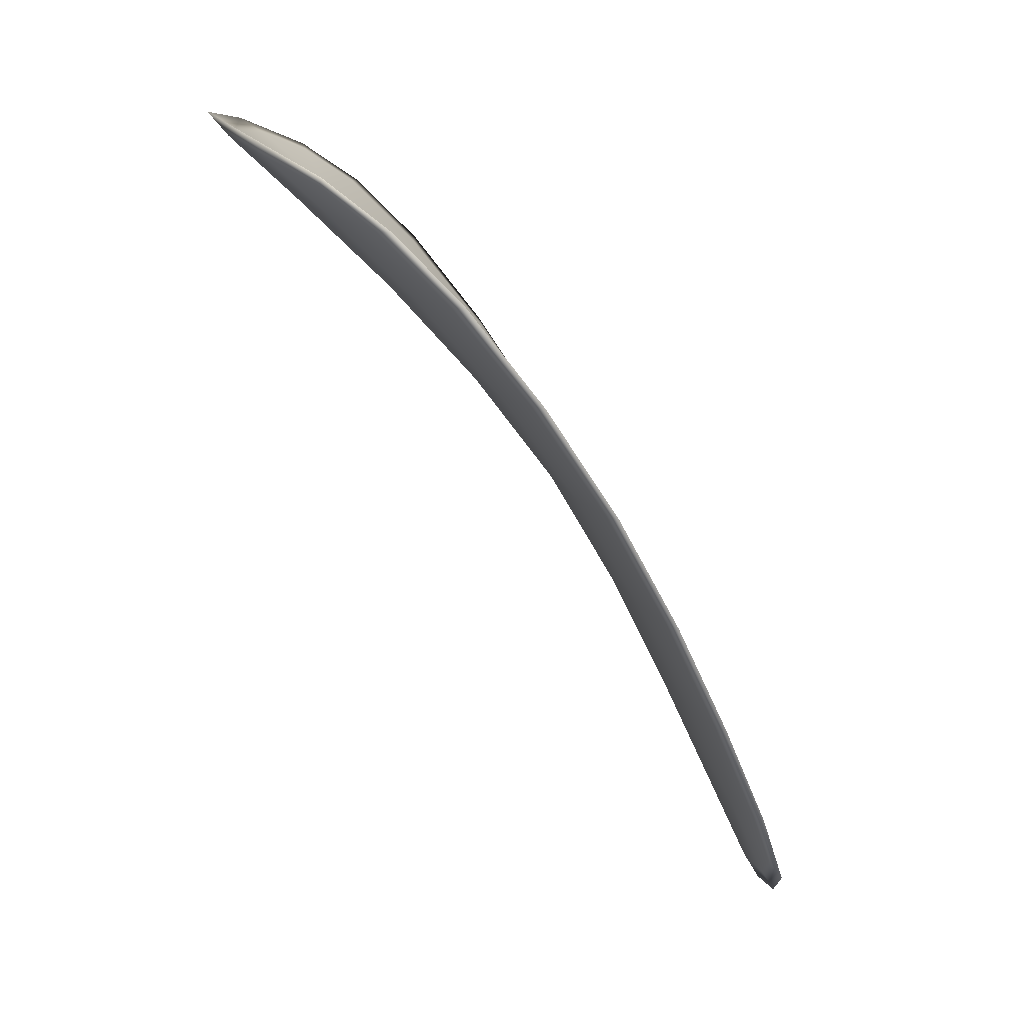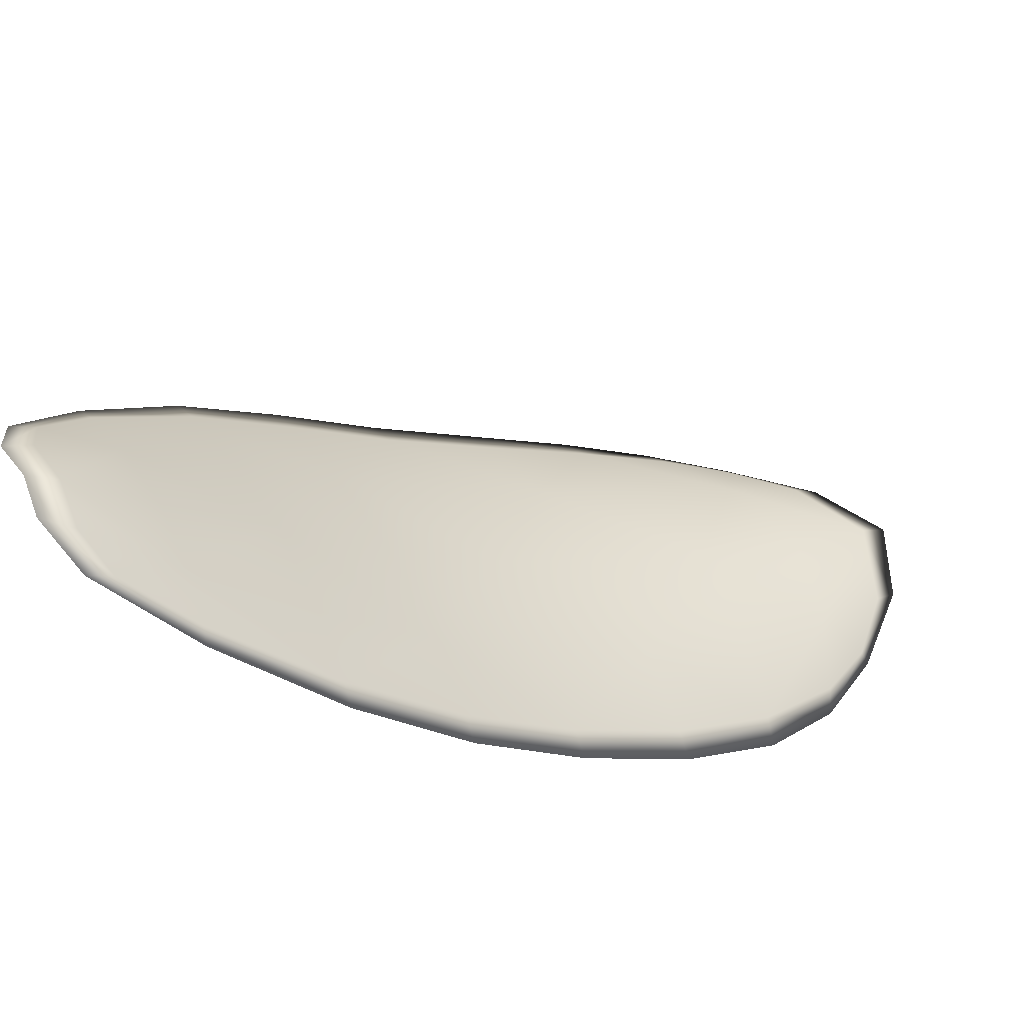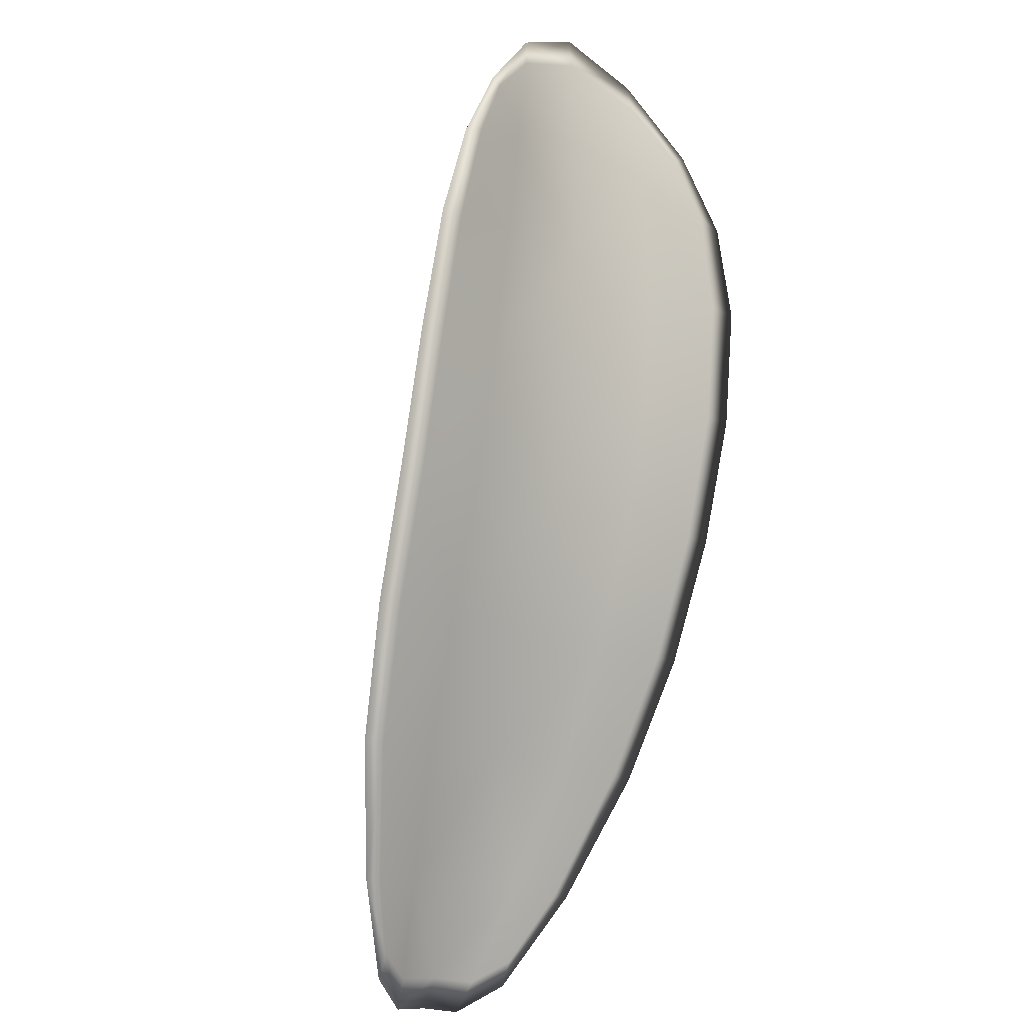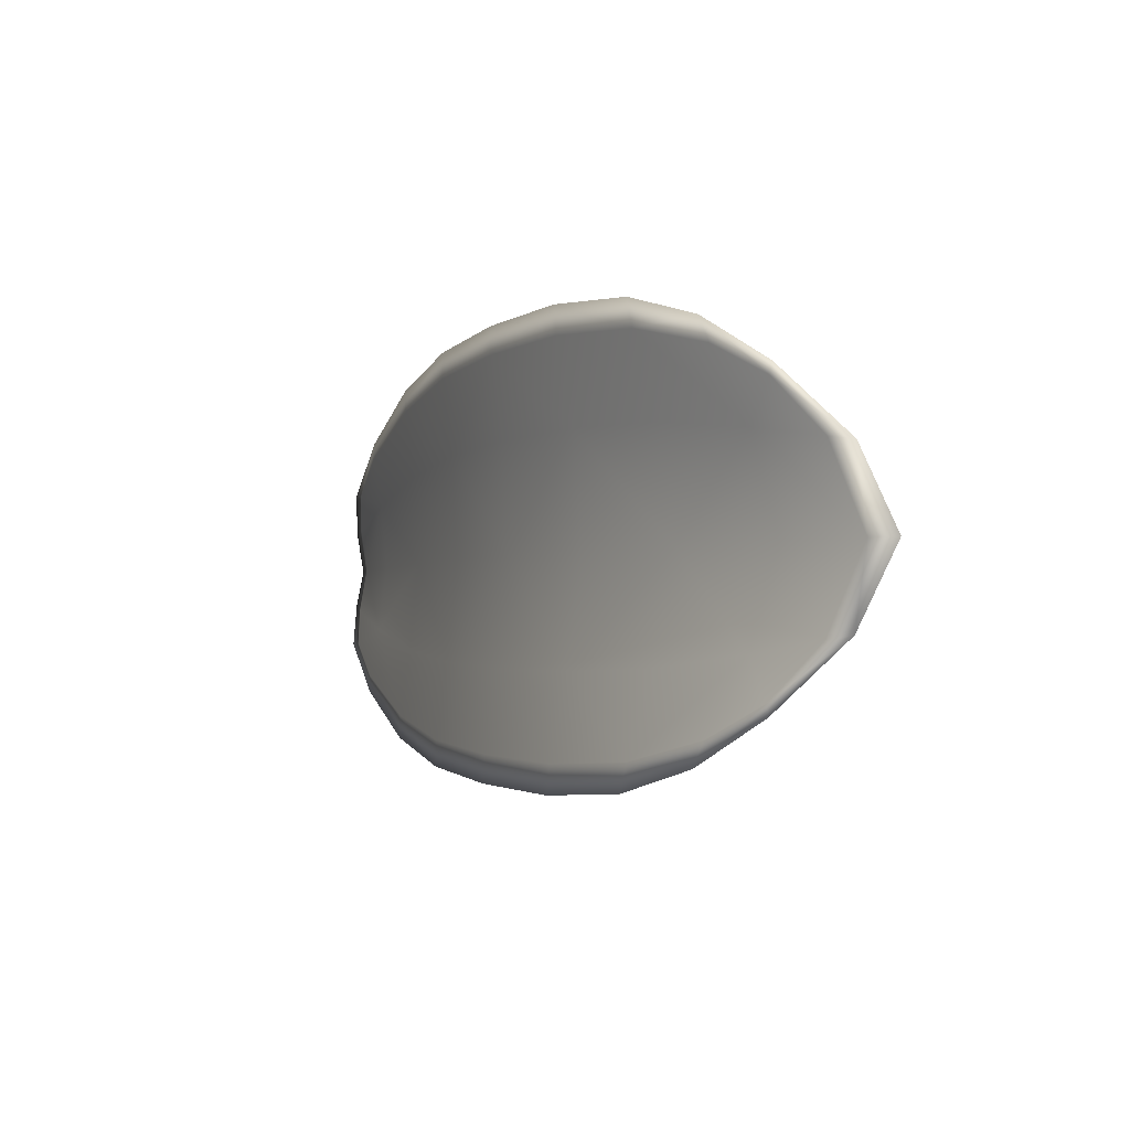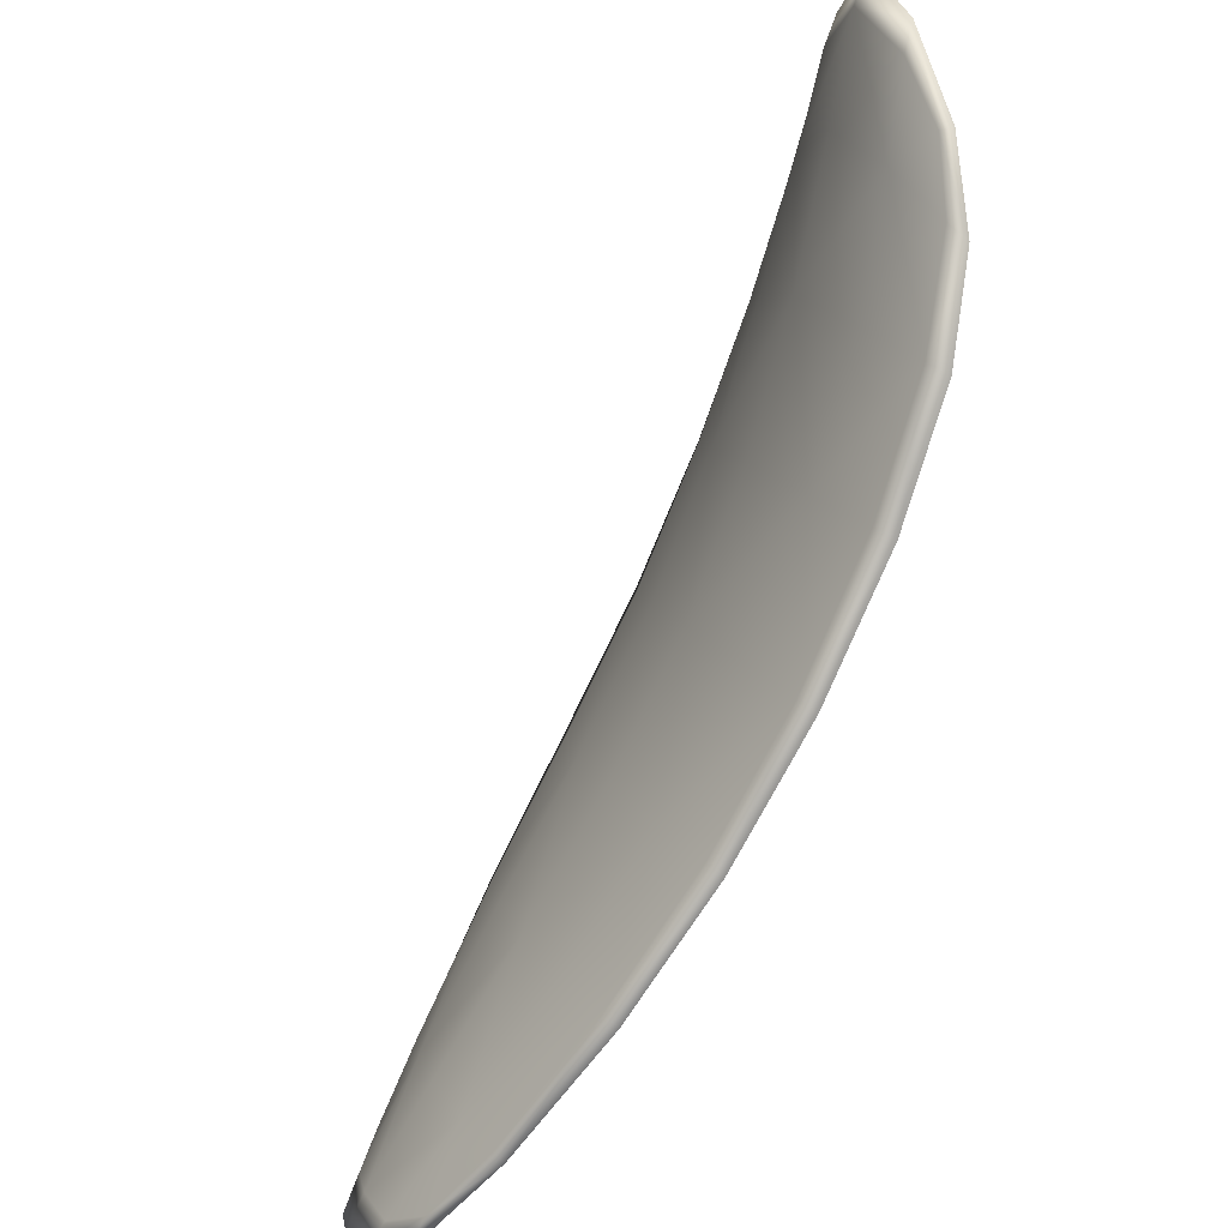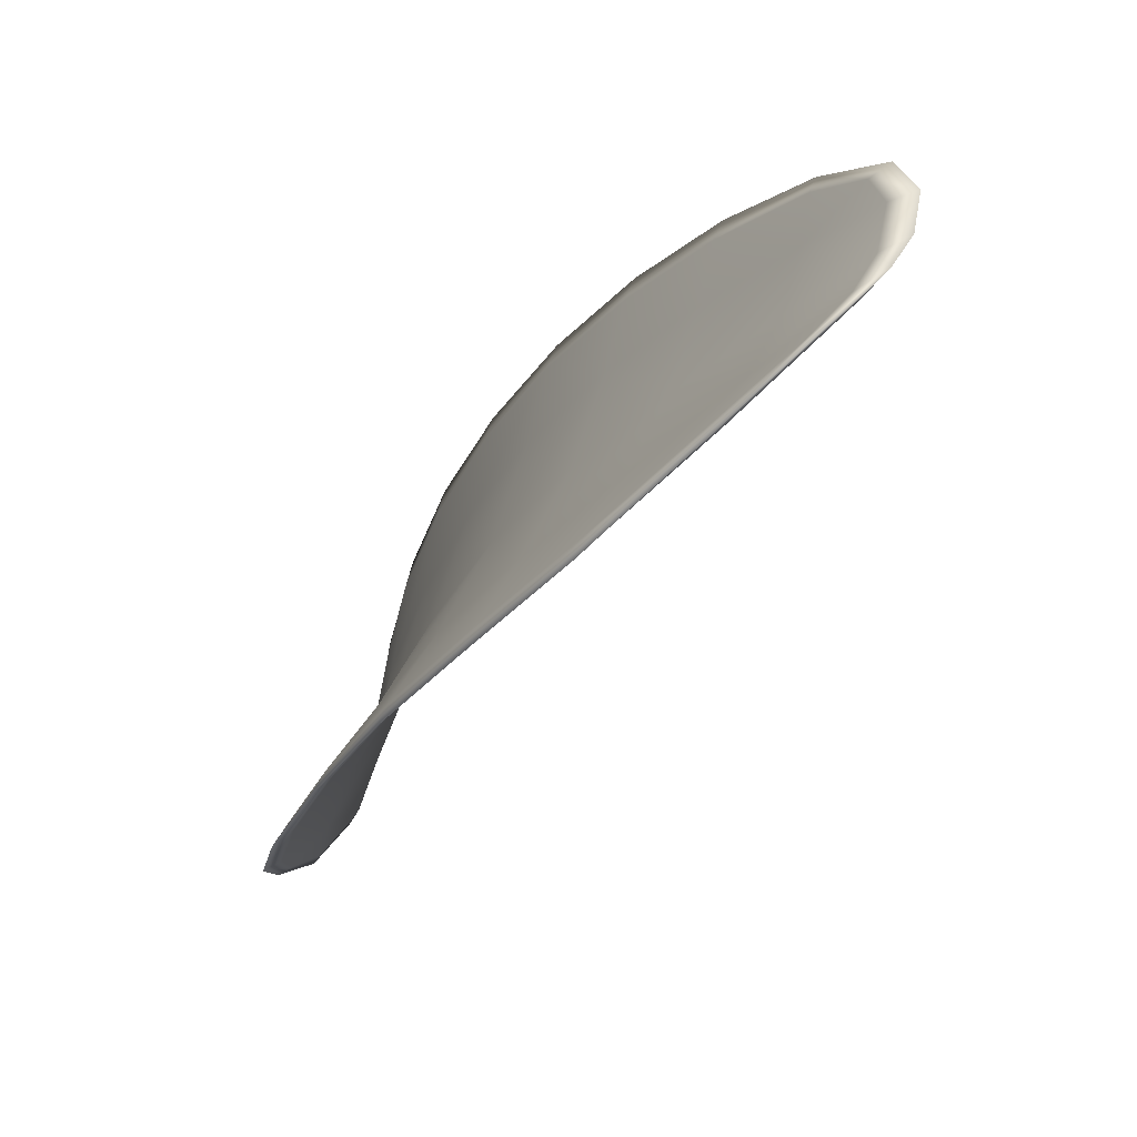
<metadata>
{"format":"obj","ext":"obj","renderer":"f3d","projection":"perspective","resolution":1024,"background":"white","views":[{"elev":47.9,"azim":156.3,"up":"+Y"},{"elev":-58.0,"azim":35.9,"up":"+Z"},{"elev":33.8,"azim":-133.8,"up":"+Y"},{"elev":56.6,"azim":-12.3,"up":"+Y"},{"elev":-47.7,"azim":127.3,"up":"+Z"},{"elev":-67.6,"azim":-56.4,"up":"+Z"}]}
</metadata>
<code>
v -2.422 0.7513 -1.069
v -2.421 0.7526 -1.07
v -2.422 0.7505 -1.072
v -2.423 0.7492 -1.07
v -2.424 0.7483 -1.068
v -2.423 0.7502 -1.068
v -2.422 0.7515 -1.067
v -2.421 0.7527 -1.068
v -2.419 0.754 -1.069
v -2.421 0.7536 -1.073
v -2.421 0.7543 -1.074
v -2.422 0.753 -1.076
v -2.422 0.7519 -1.074
v -2.42 0.7547 -1.071
v -2.42 0.7548 -1.073
v -2.426 0.7446 -1.08
v -2.426 0.7456 -1.081
v -2.427 0.7427 -1.083
v -2.427 0.7418 -1.081
v -2.427 0.7406 -1.079
v -2.426 0.7432 -1.078
v -2.425 0.7458 -1.076
v -2.425 0.7472 -1.078
v -2.425 0.7484 -1.08
v -2.427 0.742 -1.075
v -2.428 0.7395 -1.078
v -2.428 0.7387 -1.076
v -2.428 0.7411 -1.074
v -2.427 0.7436 -1.072
v -2.426 0.7445 -1.074
v -2.425 0.747 -1.072
v -2.424 0.7483 -1.074
v -2.426 0.746 -1.07
v -2.424 0.7497 -1.076
v -2.424 0.7509 -1.078
v -2.428 0.7388 -1.083
v -2.428 0.7395 -1.084
v -2.428 0.7375 -1.084
v -2.428 0.7365 -1.084
v -2.428 0.7358 -1.083
v -2.428 0.7379 -1.081
v -2.428 0.7371 -1.08
v -2.429 0.7353 -1.082
v -2.429 0.7354 -1.081
v -2.429 0.7365 -1.079
v -2.422 0.7511 -1.069
v -2.421 0.7525 -1.07
v -2.419 0.7539 -1.069
v -2.42 0.7526 -1.068
v -2.422 0.7514 -1.067
v -2.423 0.7501 -1.068
v -2.424 0.7482 -1.068
v -2.423 0.7491 -1.07
v -2.422 0.7504 -1.072
v -2.421 0.7535 -1.073
v -2.421 0.7542 -1.074
v -2.42 0.7547 -1.073
v -2.42 0.7547 -1.071
v -2.422 0.7518 -1.074
v -2.422 0.7529 -1.076
v -2.426 0.7445 -1.08
v -2.426 0.7456 -1.081
v -2.425 0.7483 -1.08
v -2.425 0.7472 -1.078
v -2.425 0.7457 -1.076
v -2.426 0.7432 -1.078
v -2.427 0.7405 -1.079
v -2.427 0.7417 -1.081
v -2.427 0.7427 -1.083
v -2.427 0.7419 -1.075
v -2.426 0.7444 -1.073
v -2.427 0.7435 -1.072
v -2.427 0.741 -1.074
v -2.428 0.7386 -1.076
v -2.427 0.7394 -1.077
v -2.425 0.7468 -1.072
v -2.424 0.7481 -1.074
v -2.425 0.746 -1.07
v -2.423 0.7496 -1.076
v -2.424 0.7508 -1.078
v -2.427 0.7387 -1.083
v -2.427 0.7395 -1.084
v -2.428 0.7378 -1.081
v -2.428 0.7358 -1.083
v -2.428 0.7364 -1.084
v -2.428 0.7375 -1.084
v -2.428 0.737 -1.08
v -2.429 0.7364 -1.079
v -2.429 0.7353 -1.08
v -2.428 0.7352 -1.082
v -2.427 0.7397 -1.084
v -2.428 0.737 -1.084
v -2.427 0.743 -1.083
v -2.428 0.7375 -1.084
v -2.429 0.7347 -1.082
v -2.429 0.7349 -1.081
v -2.428 0.7351 -1.083
v -2.429 0.7353 -1.08
v -2.423 0.7498 -1.067
v -2.422 0.7515 -1.067
v -2.424 0.748 -1.068
v -2.422 0.7514 -1.067
v -2.419 0.7551 -1.071
v -2.42 0.7551 -1.073
v -2.419 0.7545 -1.069
v -2.42 0.7547 -1.073
v -2.421 0.7545 -1.075
v -2.422 0.7533 -1.077
v -2.428 0.7357 -1.084
v -2.429 0.7363 -1.078
v -2.428 0.7384 -1.076
v -2.42 0.7531 -1.068
v -2.426 0.7457 -1.069
v -2.427 0.7432 -1.071
v -2.424 0.7513 -1.078
v -2.425 0.7487 -1.08
v -2.426 0.746 -1.082
v -2.428 0.7407 -1.073
f 1 2 3
f 1 3 4
f 1 4 5
f 1 5 6
f 1 6 7
f 1 7 8
f 1 8 9
f 1 9 2
f 10 11 12
f 10 12 13
f 10 13 3
f 10 3 2
f 10 2 9
f 10 9 14
f 10 14 15
f 10 15 11
f 16 17 18
f 16 18 19
f 16 19 20
f 16 20 21
f 16 21 22
f 16 22 23
f 16 23 24
f 16 24 17
f 25 21 20
f 25 20 26
f 25 26 27
f 25 27 28
f 25 28 29
f 25 29 30
f 25 30 22
f 25 22 21
f 31 32 22
f 31 22 30
f 31 30 29
f 31 29 33
f 31 33 5
f 31 5 4
f 31 4 3
f 31 3 32
f 34 35 24
f 34 24 23
f 34 23 22
f 34 22 32
f 34 32 3
f 34 3 13
f 34 13 12
f 34 12 35
f 36 37 38
f 36 38 39
f 36 39 40
f 36 40 41
f 36 41 20
f 36 20 19
f 36 19 18
f 36 18 37
f 42 41 40
f 42 40 43
f 42 43 44
f 42 44 45
f 42 45 27
f 42 27 26
f 42 26 20
f 42 20 41
f 46 47 48
f 46 48 49
f 46 49 50
f 46 50 51
f 46 51 52
f 46 52 53
f 46 53 54
f 46 54 47
f 55 56 57
f 55 57 58
f 55 58 48
f 55 48 47
f 55 47 54
f 55 54 59
f 55 59 60
f 55 60 56
f 61 62 63
f 61 63 64
f 61 64 65
f 61 65 66
f 61 66 67
f 61 67 68
f 61 68 69
f 61 69 62
f 70 66 65
f 70 65 71
f 70 71 72
f 70 72 73
f 70 73 74
f 70 74 75
f 70 75 67
f 70 67 66
f 76 77 54
f 76 54 53
f 76 53 52
f 76 52 78
f 76 78 72
f 76 72 71
f 76 71 65
f 76 65 77
f 79 80 60
f 79 60 59
f 79 59 54
f 79 54 77
f 79 77 65
f 79 65 64
f 79 64 63
f 79 63 80
f 81 82 69
f 81 69 68
f 81 68 67
f 81 67 83
f 81 83 84
f 81 84 85
f 81 85 86
f 81 86 82
f 87 83 67
f 87 67 75
f 87 75 74
f 87 74 88
f 87 88 89
f 87 89 90
f 87 90 84
f 87 84 83
f 91 92 38
f 91 38 37
f 91 37 18
f 91 18 93
f 91 93 69
f 91 69 82
f 91 82 94
f 91 94 92
f 95 96 44
f 95 44 43
f 95 43 40
f 95 40 97
f 95 97 84
f 95 84 90
f 95 90 98
f 95 98 96
f 99 100 7
f 99 7 6
f 99 6 5
f 99 5 101
f 99 101 52
f 99 52 51
f 99 51 102
f 99 102 100
f 103 104 15
f 103 15 14
f 103 14 9
f 103 9 105
f 103 105 48
f 103 48 58
f 103 58 106
f 103 106 104
f 107 108 12
f 107 12 11
f 107 11 15
f 107 15 104
f 107 104 106
f 107 106 56
f 107 56 60
f 107 60 108
f 109 97 40
f 109 40 39
f 109 39 38
f 109 38 92
f 109 92 94
f 109 94 85
f 109 85 84
f 109 84 97
f 110 111 27
f 110 27 45
f 110 45 44
f 110 44 96
f 110 96 98
f 110 98 88
f 110 88 74
f 110 74 111
f 112 105 9
f 112 9 8
f 112 8 7
f 112 7 100
f 112 100 102
f 112 102 49
f 112 49 48
f 112 48 105
f 113 101 5
f 113 5 33
f 113 33 29
f 113 29 114
f 113 114 72
f 113 72 78
f 113 78 52
f 113 52 101
f 115 116 24
f 115 24 35
f 115 35 12
f 115 12 108
f 115 108 60
f 115 60 80
f 115 80 63
f 115 63 116
f 117 93 18
f 117 18 17
f 117 17 24
f 117 24 116
f 117 116 63
f 117 63 62
f 117 62 69
f 117 69 93
f 118 114 29
f 118 29 28
f 118 28 27
f 118 27 111
f 118 111 74
f 118 74 73
f 118 73 72
f 118 72 114

</code>
